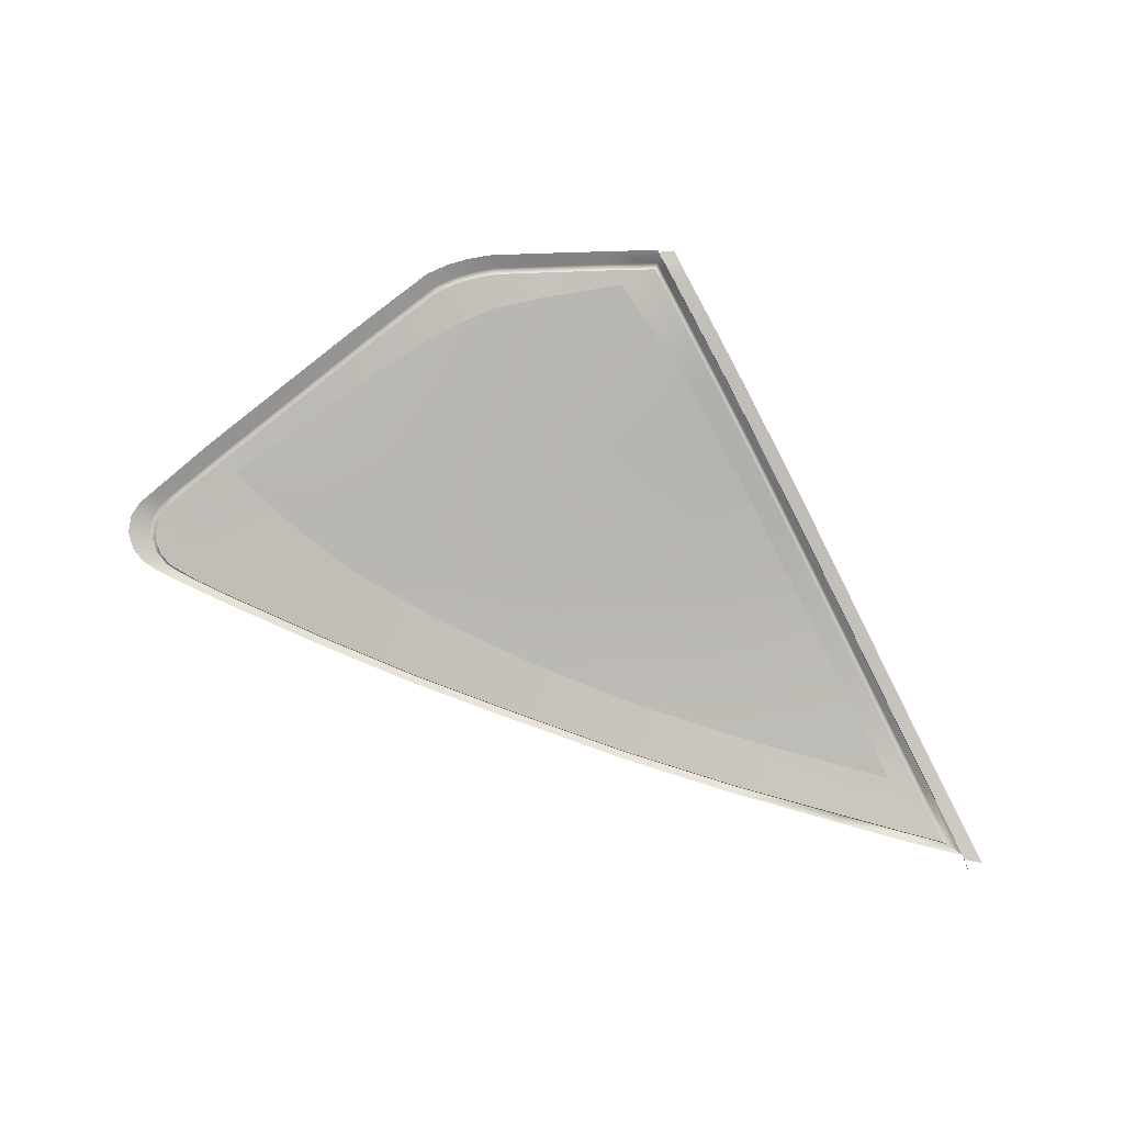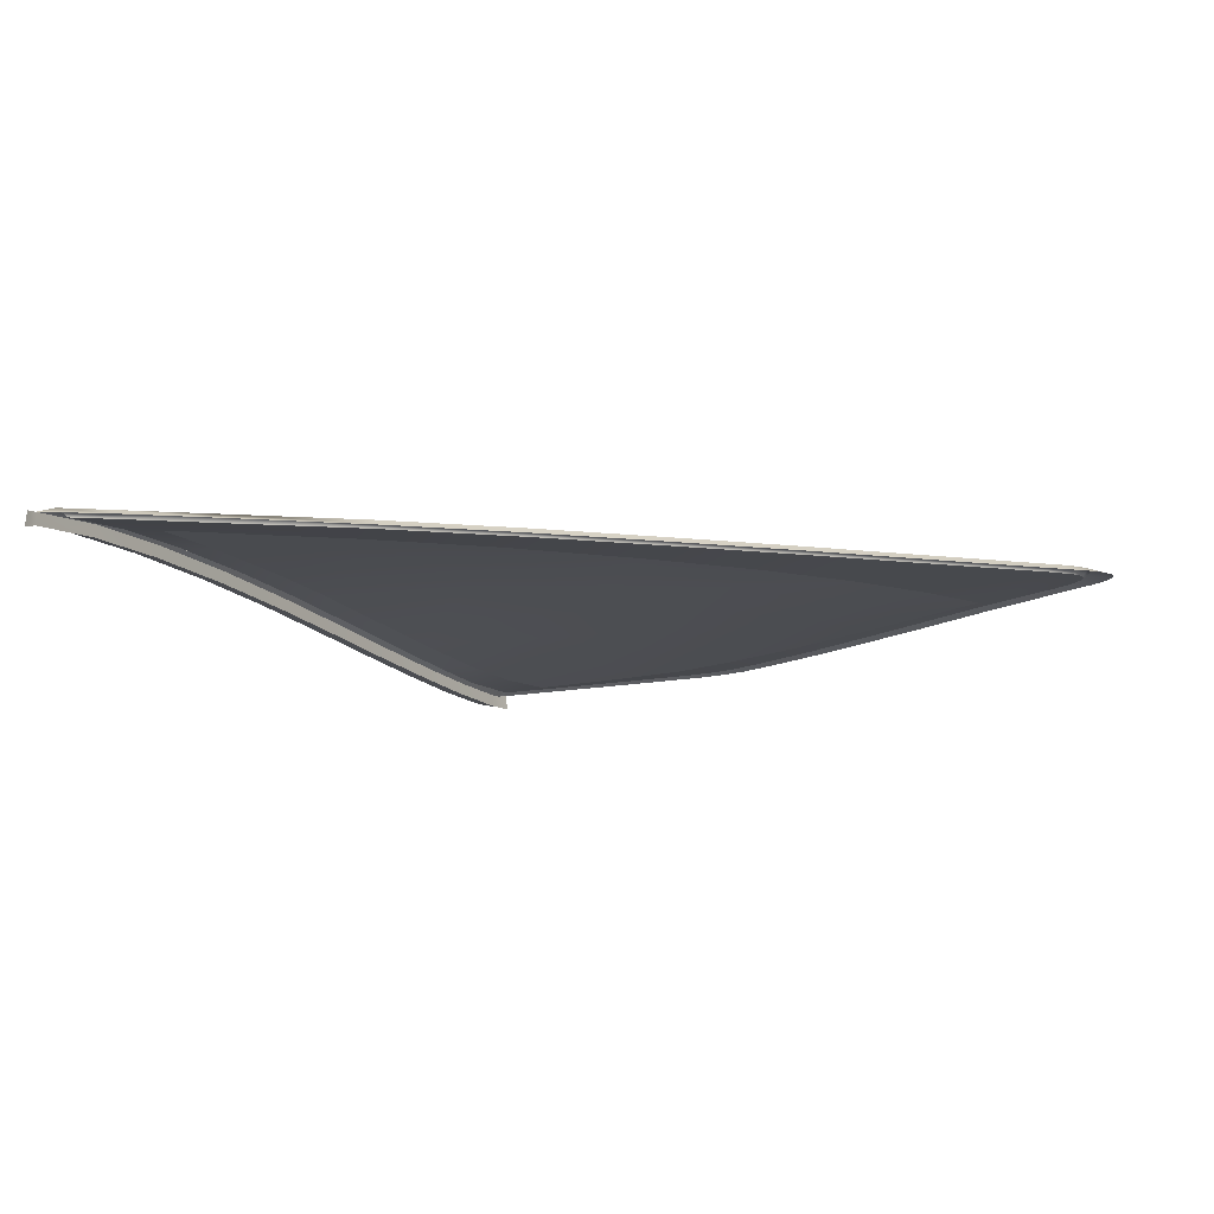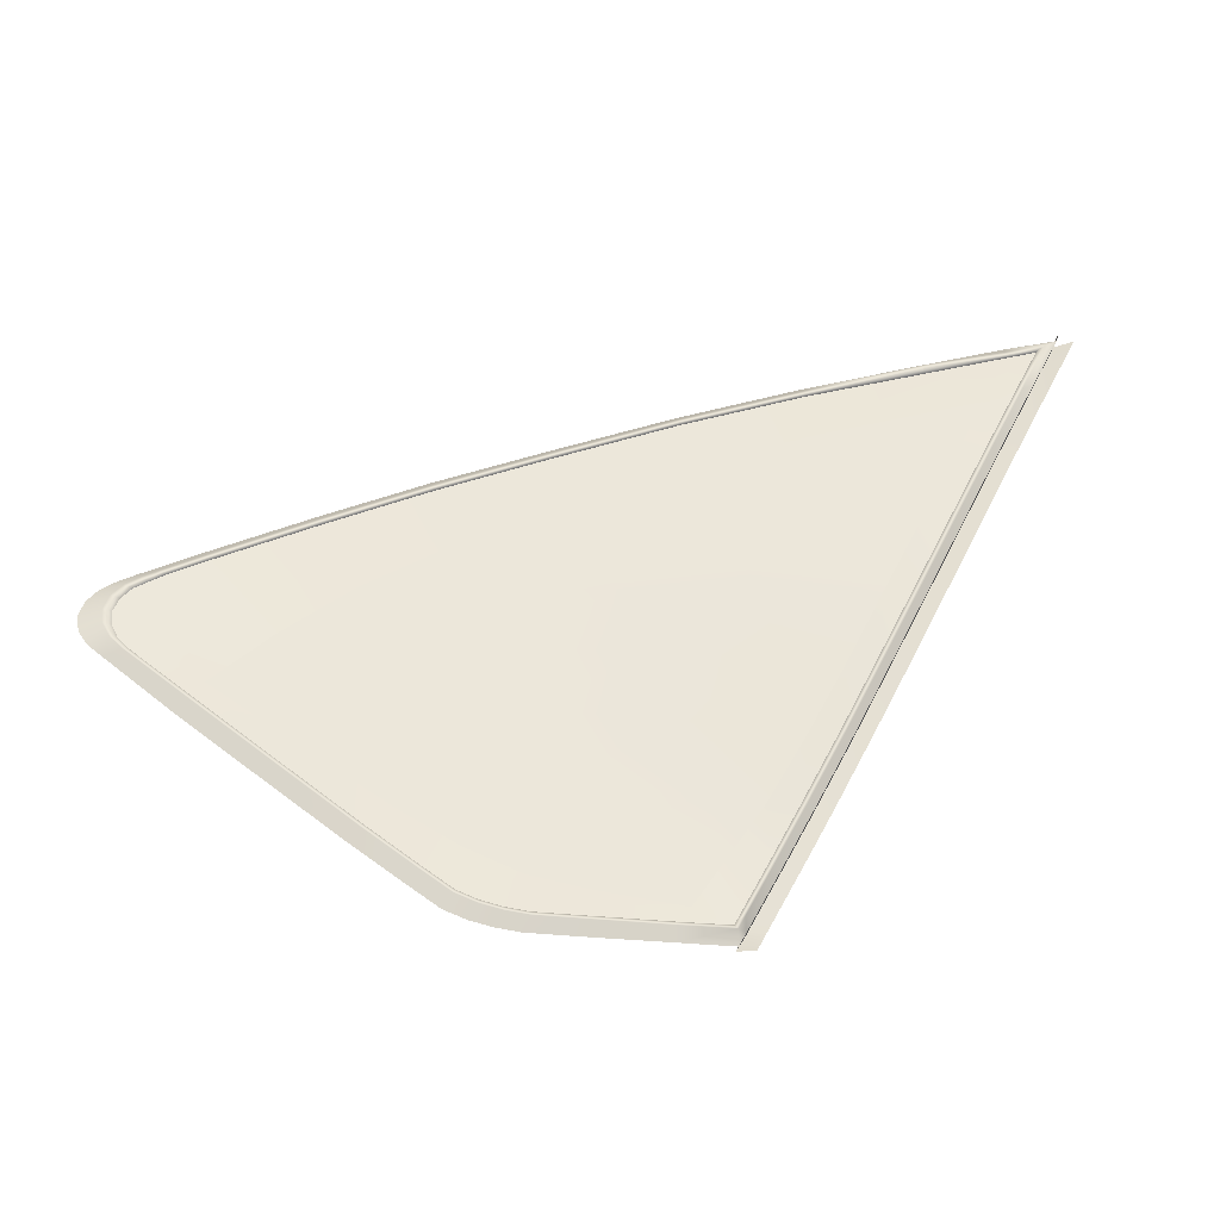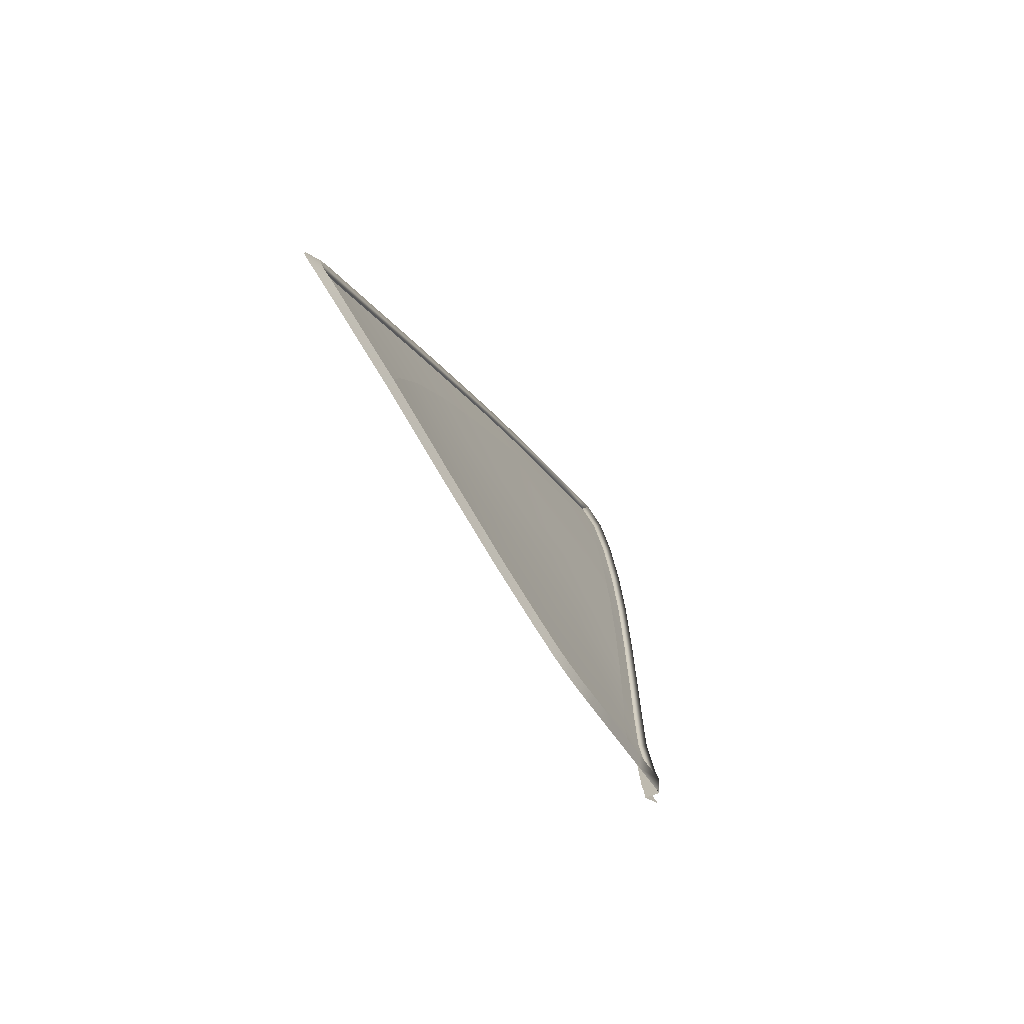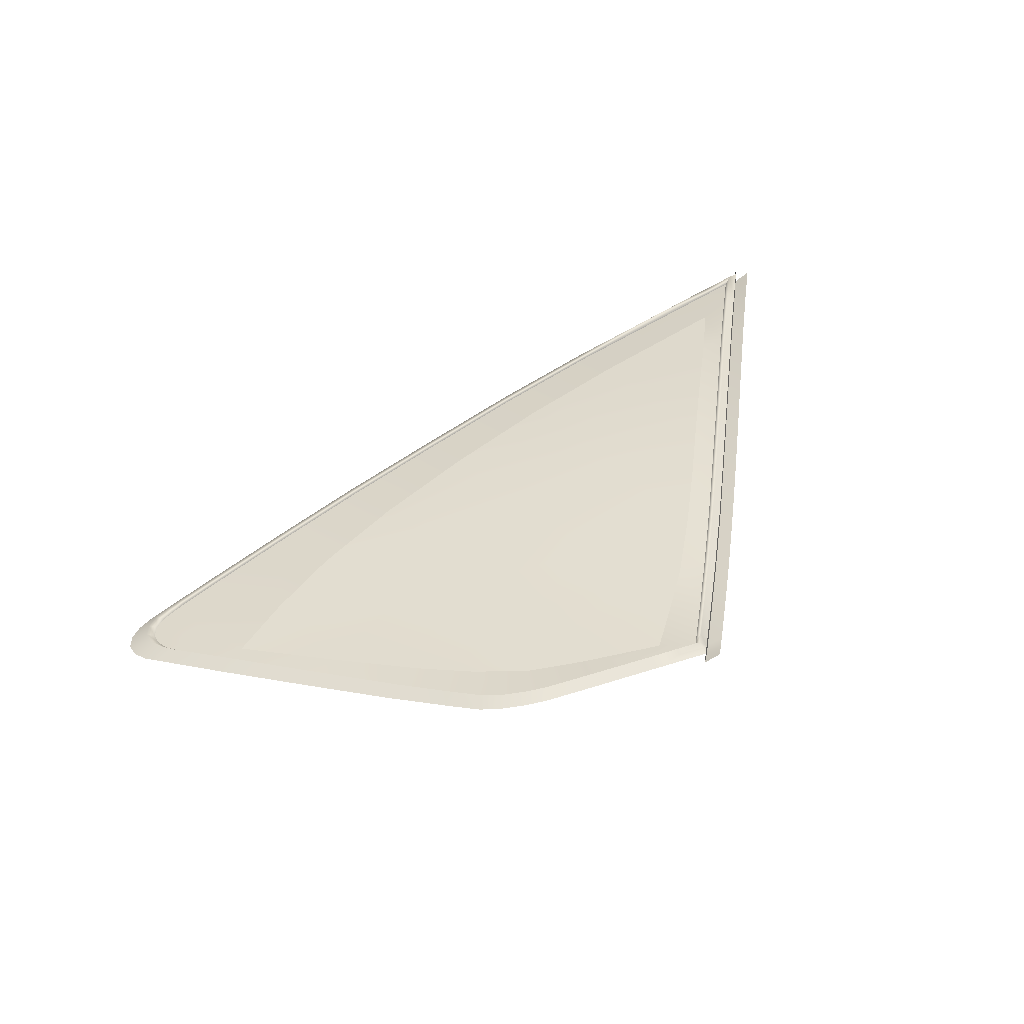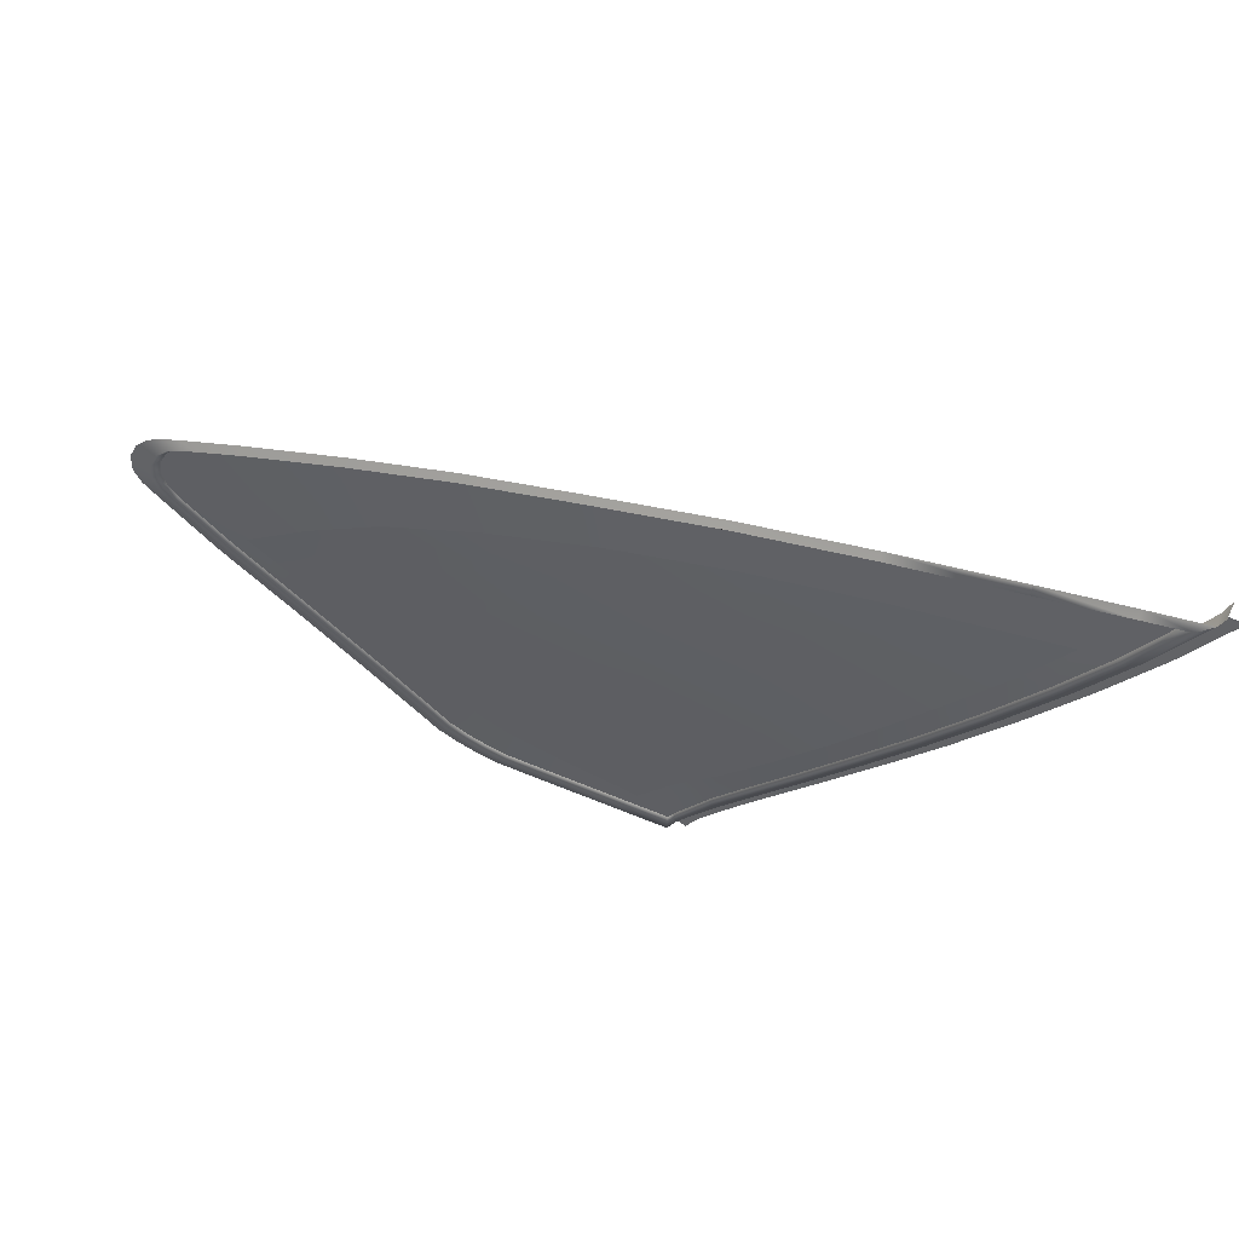
<metadata>
{"format":"obj","ext":"obj","renderer":"f3d","projection":"perspective","resolution":1024,"background":"white","views":[{"elev":-62.8,"azim":-1.0,"up":"+Z"},{"elev":54.4,"azim":176.1,"up":"+Y"},{"elev":-14.0,"azim":-5.0,"up":"+Y"},{"elev":-33.9,"azim":-65.2,"up":"+Y"},{"elev":56.9,"azim":-21.6,"up":"+Z"},{"elev":78.0,"azim":21.3,"up":"+Y"}]}
</metadata>
<code>
v  -112.3 24.83 73.91
v  -112.7 24.95 74.14
v  -113.8 22.3 74.76
v  -114.2 22.47 75.15
v  -114.1 21.76 75
v  -114.5 21.89 75.44
v  -106.7 34.66 71.12
v  -107.1 34.77 71.36
v  -108.7 31.15 72.1
v  -109.1 31.24 72.34
v  -105 38.58 70.26
v  -104.7 38.4 70.04
v  -115.8 47.44 66.31
v  -116 47.6 65.94
v  -122 45.39 66.96
v  -122.2 45.53 66.59
v  -98.92 49.49 66.32
v  -98.31 49.75 65.93
v  -97.23 52.39 64.8
v  -96.55 52.76 64.36
v  -100.8 46.2 67.69
v  -100.3 46.33 67.36
v  -103.6 50.8 65.29
v  -99.36 51.87 64.96
v  -103.6 51.05 64.89
v  -99.35 52.14 64.57
v  -102.9 42.38 69.05
v  -102.5 42.35 68.78
v  -121 22.23 75.51
v  -123.3 22.37 75.53
v  -121.2 21.49 75.49
v  -123.6 21.63 75.51
v  -114.5 21.14 75.42
v  -117.3 21.28 75.45
v  -117.3 22.02 75.48
v  -124.4 22.57 75.45
v  -124.8 21.84 75.43
v  -125.5 22.87 75.33
v  -125.9 22.16 75.3
v  -126.6 23.32 75.16
v  -127 22.62 75.12
v  -134.3 29.16 73.1
v  -138.3 32.22 72.1
v  -135.2 28.69 72.96
v  -138.9 31.55 72.03
v  -141.8 35.03 71.07
v  -142.2 35.71 70.76
v  -142.8 34.66 70.9
v  -143.2 35.33 70.61
v  -128.1 24.41 74.74
v  -130.5 26.2 74.09
v  -128.6 23.74 74.69
v  -131.2 25.68 73.98
v  -137.8 39.44 69.05
v  -138 39.6 68.66
v  -140 38.52 69.42
v  -141 38.36 69.16
v  -142 37.17 70.01
v  -143.1 36.9 69.8
v  -142.3 36.46 70.38
v  -143.3 36.14 70.2
v  -141.4 37.76 69.74
v  -142.5 37.54 69.5
v  -140.7 38.17 69.56
v  -141.8 37.99 69.3
v  -132.8 41.48 68.28
v  -133 41.63 67.9
v  -114.4 22.52 74.77
v  -112.9 25.02 73.75
v  -114.6 22.1 75
v  -107.4 34.65 71.01
v  -109.4 31.15 71.99
v  -105.3 38.49 69.91
v  -122 45.17 66.67
v  -115.7 47.24 66.02
v  -99.34 49.19 66.04
v  -97.69 52.04 64.55
v  -101.2 45.95 67.39
v  -103.5 50.57 65.01
v  -99.34 51.63 64.68
v  -103.3 42.21 68.72
v  -120.8 22.42 75.06
v  -123.3 22.56 75.08
v  -117 22.2 75.02
v  -124.4 22.76 75
v  -125.4 23.06 74.89
v  -126.5 23.5 74.72
v  -134.1 29.24 72.69
v  -138.1 32.34 71.69
v  -141.5 35.06 70.68
v  -141.8 35.73 70.37
v  -130.3 26.32 73.67
v  -127.9 24.57 74.31
v  -137.7 39.23 68.75
v  -139.6 38.42 69.09
v  -141.6 37.13 69.65
v  -141.8 36.45 70
v  -141 37.68 69.39
v  -140.3 38.05 69.24
v  -132.7 41.28 67.99
v  -114.1 21.63 74.42
v  -114.6 21.01 74.65
v  -106.7 34.52 70.53
v  -108.6 31.01 71.51
v  -96.56 52.64 63.77
v  -98.29 49.62 65.35
v  -100.2 46.19 66.77
v  -102.5 42.21 68.19
v  -113.8 22.18 74.18
v  -112.2 24.8 73.29
v  -110.7 27.41 72.52
v  -110.7 27.55 73.11
v  -104.6 38.25 69.45
v  -96.34 53.24 64.08
v  -96.29 53.25 63.26
v  -111.1 27.67 73.34
v  -111.4 27.64 72.97
v  -109.7 49.46 65.37
v  -109.6 49.27 65.76
v  -109.5 49.06 65.47
v  -127.8 43.63 67.2
v  -127.6 43.47 67.58
v  -127.5 43.25 67.29
v  -141.2 34.46 71.28
v  -142.1 34.1 71.11
v  -140.9 34.51 70.89
v  -113.7 21.03 75
v  -113.3 21.6 74.63
v  -107.8 31.02 71.73
v  -105.9 34.51 70.77
v  -97.32 49.86 65.48
v  -95.53 52.94 63.89
v  -99.34 46.33 66.96
v  -101.6 42.34 68.39
v  -113 22.16 74.38
v  -111.4 24.81 73.49
v  -109.9 27.43 72.73
v  -103.8 38.29 69.69
g Y191_13_40SG_R_3_D_Y191_13_40SG_R
f 1 2 3
f 3 2 4
f 3 4 5
f 5 4 6
f 7 8 9
f 9 8 10
f 8 7 11
f 11 7 12
f 13 14 15
f 15 14 16
f 17 18 19
f 19 18 20
f 21 22 17
f 17 22 18
f 23 24 25
f 25 24 26
f 11 12 27
f 27 12 28
f 27 28 21
f 21 28 22
f 29 30 31
f 31 30 32
f 33 6 34
f 34 6 35
f 30 36 32
f 32 36 37
f 36 38 37
f 37 38 39
f 38 40 39
f 39 40 41
f 42 43 44
f 44 43 45
f 46 47 48
f 48 47 49
f 50 51 52
f 52 51 53
f 51 42 53
f 53 42 44
f 40 50 41
f 41 50 52
f 54 55 56
f 56 55 57
f 58 59 60
f 60 59 61
f 62 63 58
f 58 63 59
f 60 61 47
f 47 61 49
f 64 65 62
f 62 65 63
f 56 57 64
f 64 57 65
f 66 67 54
f 54 67 55
f 4 2 68
f 68 2 69
f 68 70 4
f 4 70 6
f 8 71 10
f 10 71 72
f 71 8 73
f 73 8 11
f 15 74 13
f 13 74 75
f 76 17 77
f 77 17 19
f 78 21 76
f 76 21 17
f 79 80 23
f 23 80 24
f 73 11 81
f 81 11 27
f 81 27 78
f 78 27 21
f 82 83 29
f 29 83 30
f 70 84 6
f 6 84 35
f 85 36 83
f 83 36 30
f 86 38 85
f 85 38 36
f 87 40 86
f 86 40 38
f 88 89 42
f 42 89 43
f 46 90 47
f 47 90 91
f 92 51 93
f 93 51 50
f 92 88 51
f 51 88 42
f 93 50 87
f 87 50 40
f 94 54 95
f 95 54 56
f 96 58 97
f 97 58 60
f 98 62 96
f 96 62 58
f 97 60 91
f 91 60 47
f 99 64 98
f 98 64 62
f 95 56 99
f 99 56 64
f 100 66 94
f 94 66 54
f 101 5 102
f 102 5 33
f 103 7 104
f 104 7 9
f 105 20 106
f 106 20 18
f 106 18 107
f 107 18 22
f 107 22 108
f 108 22 28
f 109 3 101
f 101 3 5
f 110 1 109
f 109 1 3
f 104 9 111
f 111 9 112
f 113 12 103
f 103 12 7
f 12 113 28
f 28 113 108
f 20 105 114
f 114 105 115
f 116 112 10
f 10 112 9
f 117 116 72
f 72 116 10
f 24 19 26
f 26 19 20
f 80 77 24
f 24 77 19
f 5 6 33
f 14 13 118
f 118 13 119
f 13 75 119
f 119 75 120
f 121 122 16
f 16 122 15
f 122 123 15
f 15 123 74
f 67 66 121
f 121 66 122
f 66 100 122
f 122 100 123
f 69 2 117
f 117 2 116
f 2 1 116
f 116 1 112
f 1 110 112
f 112 110 111
f 124 46 125
f 125 46 48
f 126 90 124
f 124 90 46
f 84 82 35
f 35 82 29
f 35 29 34
f 34 29 31
f 102 127 101
f 101 127 128
f 104 129 103
f 103 129 130
f 106 131 105
f 105 131 132
f 107 133 106
f 106 133 131
f 108 134 107
f 107 134 133
f 101 128 109
f 109 128 135
f 109 135 110
f 110 135 136
f 111 137 104
f 104 137 129
f 103 130 113
f 113 130 138
f 113 138 108
f 108 138 134
f 110 136 111
f 111 136 137
f 43 124 45
f 45 124 125
f 89 126 43
f 43 126 124
f 119 23 118
f 118 23 25
f 119 120 23
f 23 120 79
v  -116.4 22.88 74.66
v  -114.4 22.52 74.77
v  -114.7 25.22 73.68
v  -112.9 25.02 73.75
v  -107.4 34.65 71.01
v  -108.8 34.63 71.03
v  -109.4 31.15 71.99
v  -110.7 31.18 71.99
v  -111.4 27.64 72.97
v  -112.9 27.71 72.97
v  -106.7 38.31 69.96
v  -105.3 38.49 69.91
v  -131 37.92 69.46
v  -132.7 41.28 67.99
v  -134.6 35.41 70.43
v  -137.7 39.23 68.75
v  -120.8 42.81 67.85
v  -122 45.17 66.67
v  -126.3 40.44 68.61
v  -127.5 43.25 67.29
v  -97.69 52.04 64.55
v  -99.34 51.63 64.68
v  -99.34 49.19 66.04
v  -100.9 48.83 66.14
v  -102.6 45.65 67.46
v  -101.2 45.95 67.39
v  -104.7 41.97 68.78
v  -103.3 42.21 68.72
v  -141.8 36.45 70
v  -141.8 35.73 70.37
v  -137.5 32.98 71.38
v  -139.6 38.42 69.09
v  -103.5 50.57 65.01
v  -108.8 46.82 66.7
v  -109.5 49.06 65.47
v  -123.3 22.56 75.08
v  -123.5 24.26 74.26
v  -124.4 22.76 75
v  -128.9 27.11 73.29
v  -133.1 29.88 72.38
v  -130.3 26.32 73.67
v  -134.1 29.24 72.69
v  -125.4 23.06 74.89
v  -127.9 24.57 74.31
v  -126.5 23.5 74.72
v  -126.2 25.48 73.86
v  -138.1 32.34 71.69
v  -141.6 37.13 69.65
v  -141 37.68 69.39
v  -140.3 38.05 69.24
v  -115.7 47.24 66.02
v  -114.8 45.02 67.19
v  -117 22.2 75.02
v  -114.6 22.1 75
v  -120.8 22.42 75.06
v  -120.6 23.61 74.45
v  -141.5 35.06 70.68
v  -140.9 34.51 70.89
g Y191_13_40SG_R_Y191_13_40SG_R_2_DTaSI
f 139 140 141
f 141 140 142
f 143 144 145
f 145 144 146
f 147 148 142
f 142 148 141
f 144 143 149
f 149 143 150
f 151 152 153
f 153 152 154
f 155 156 157
f 157 156 158
f 159 160 161
f 161 160 162
f 163 164 162
f 162 164 161
f 149 150 165
f 165 150 166
f 165 166 163
f 163 166 164
f 167 168 169
f 154 170 153
f 148 147 146
f 146 147 145
f 162 171 172
f 172 171 173
f 174 175 176
f 177 178 179
f 179 178 180
f 176 175 181
f 182 183 184
f 178 169 180
f 180 169 185
f 186 169 187
f 153 170 188
f 153 188 169
f 169 188 187
f 167 169 186
f 189 190 173
f 173 190 172
f 156 155 189
f 189 155 190
f 151 157 152
f 152 157 158
f 191 192 139
f 139 192 140
f 193 191 194
f 194 191 139
f 168 195 169
f 169 195 196
f 184 177 182
f 182 177 179
f 193 194 174
f 174 194 175
f 175 184 181
f 181 184 183
f 185 169 196
f 162 160 171
v  -114.7 25.22 73.68
v  -120.8 26.02 73.52
v  -116.4 22.88 74.66
v  -120.6 23.61 74.45
v  -137.5 32.98 71.38
v  -133.9 32.72 71.36
v  -134.6 35.41 70.43
v  -111.7 34.71 70.93
v  -112.7 38.2 69.81
v  -118 34.88 70.72
v  -119.1 38.08 69.64
v  -120.8 42.81 67.85
v  -120.1 40.84 68.63
v  -114.4 43.78 67.72
v  -113.7 41.32 68.7
v  -108.3 44.74 67.61
v  -102.6 45.65 67.46
v  -108.8 46.82 66.7
v  -100.9 48.83 66.14
v  -104.7 41.97 68.78
v  -107.5 41.75 68.77
v  -106.7 38.31 69.96
v  -126.3 40.44 68.61
v  -131 37.92 69.46
v  -125.3 37.97 69.51
v  -127.7 29.26 72.39
v  -128.8 32.35 71.37
v  -133.1 29.88 72.38
v  -126.2 25.48 73.86
v  -126.7 26.78 73.26
v  -128.9 27.11 73.29
v  -108.8 34.63 71.03
v  -110.7 31.18 71.99
v  -116.8 31.58 71.75
v  -112.9 27.71 72.97
v  -115.6 28 72.84
v  -123.5 24.26 74.26
v  -129.9 35.21 70.39
v  -121.8 28.64 72.63
v  -114.8 45.02 67.19
v  -124.2 35.05 70.53
v  -123 31.97 71.54
g Y191_13_40SG_R_Y191_13_40SG_R_1_DTaSI
f 197 198 199
f 199 198 200
f 201 202 203
f 204 205 206
f 206 205 207
f 208 209 210
f 210 209 211
f 212 213 214
f 214 213 215
f 213 212 216
f 216 212 217
f 218 216 217
f 208 219 209
f 219 220 221
f 222 223 224
f 224 223 202
f 225 226 227
f 210 211 212
f 212 211 217
f 218 205 228
f 228 205 204
f 228 204 229
f 206 230 204
f 204 230 229
f 229 230 231
f 231 230 232
f 200 198 233
f 203 202 234
f 234 202 223
f 202 201 224
f 203 234 220
f 231 232 197
f 235 198 232
f 232 198 197
f 224 227 222
f 222 227 226
f 205 211 207
f 207 211 209
f 218 217 205
f 205 217 211
f 208 210 236
f 212 214 210
f 210 214 236
f 220 234 221
f 221 234 237
f 234 223 237
f 237 223 238
f 223 222 238
f 238 222 235
f 222 226 235
f 235 226 198
f 225 233 226
f 226 233 198
f 219 221 209
f 209 221 207
f 221 237 207
f 207 237 206
f 237 238 206
f 206 238 230
f 238 235 230
f 230 235 232

</code>
